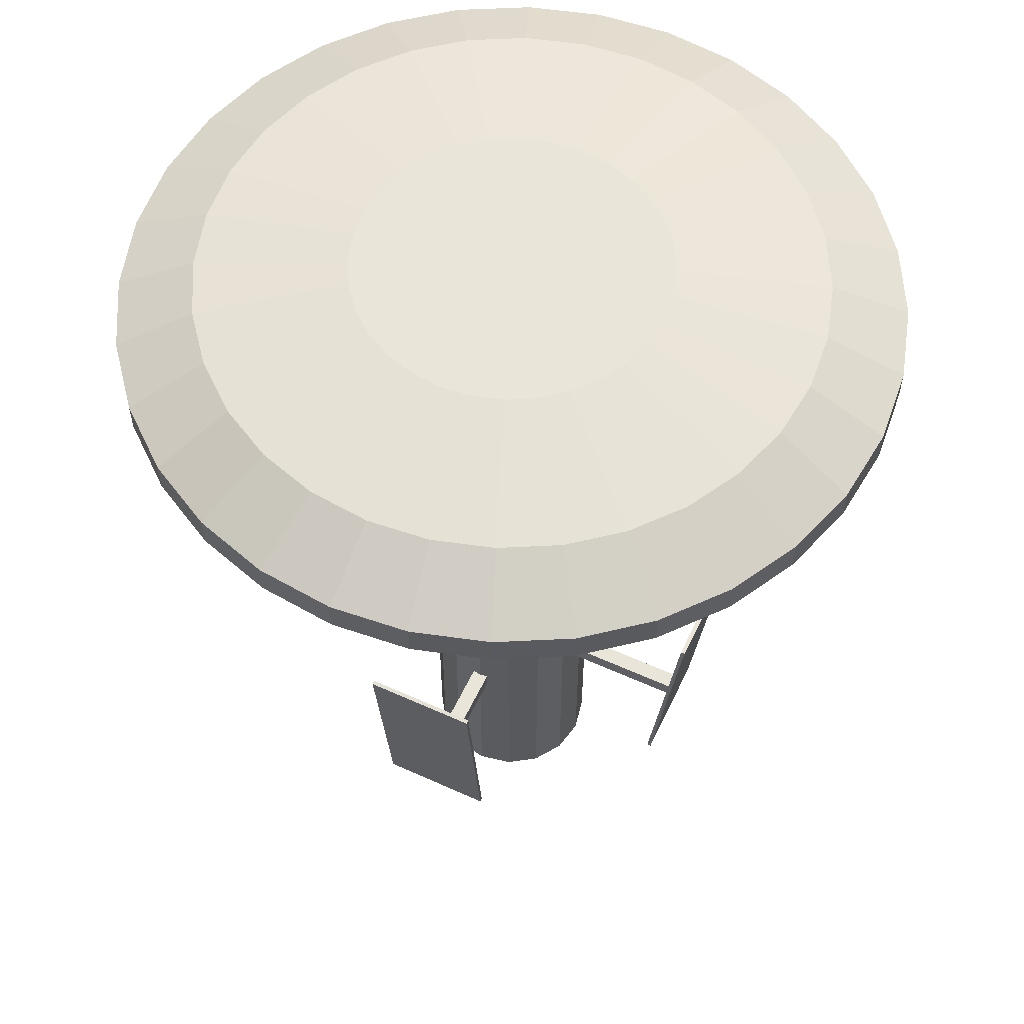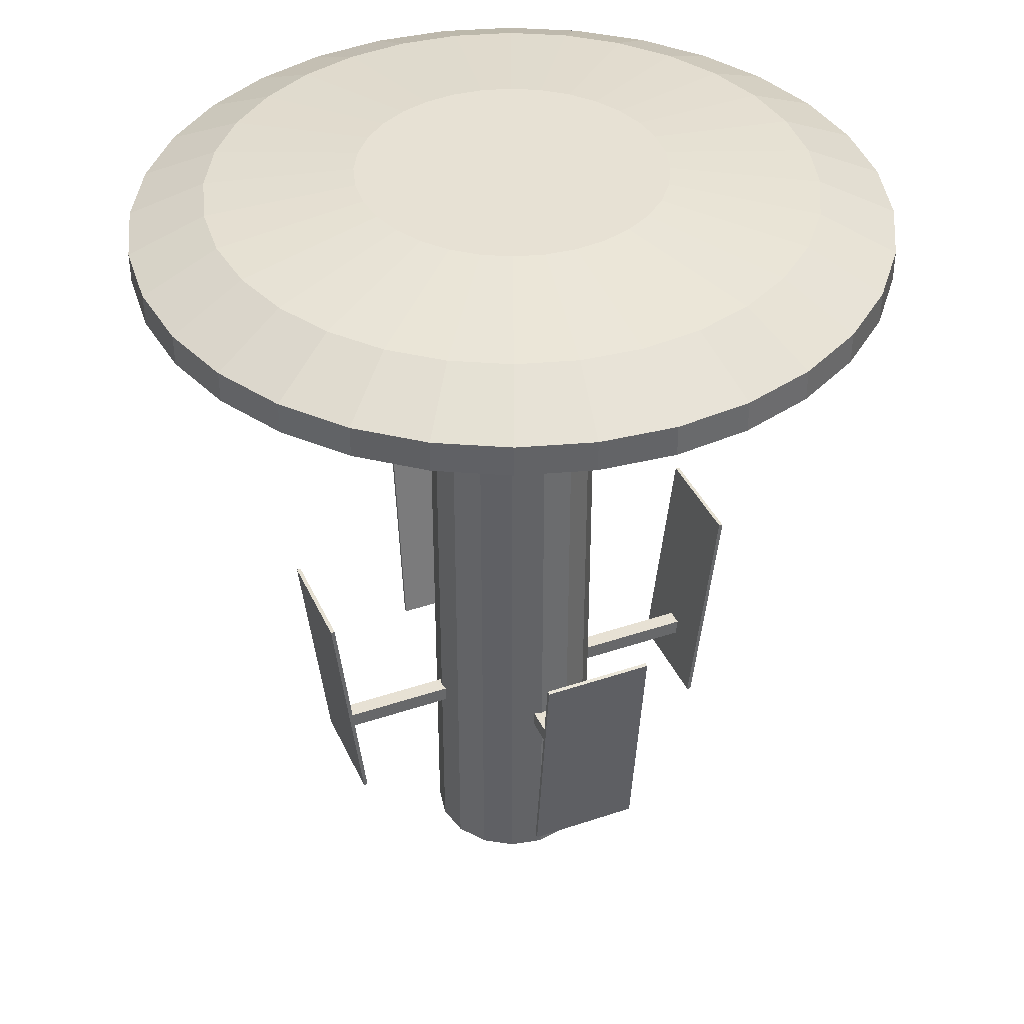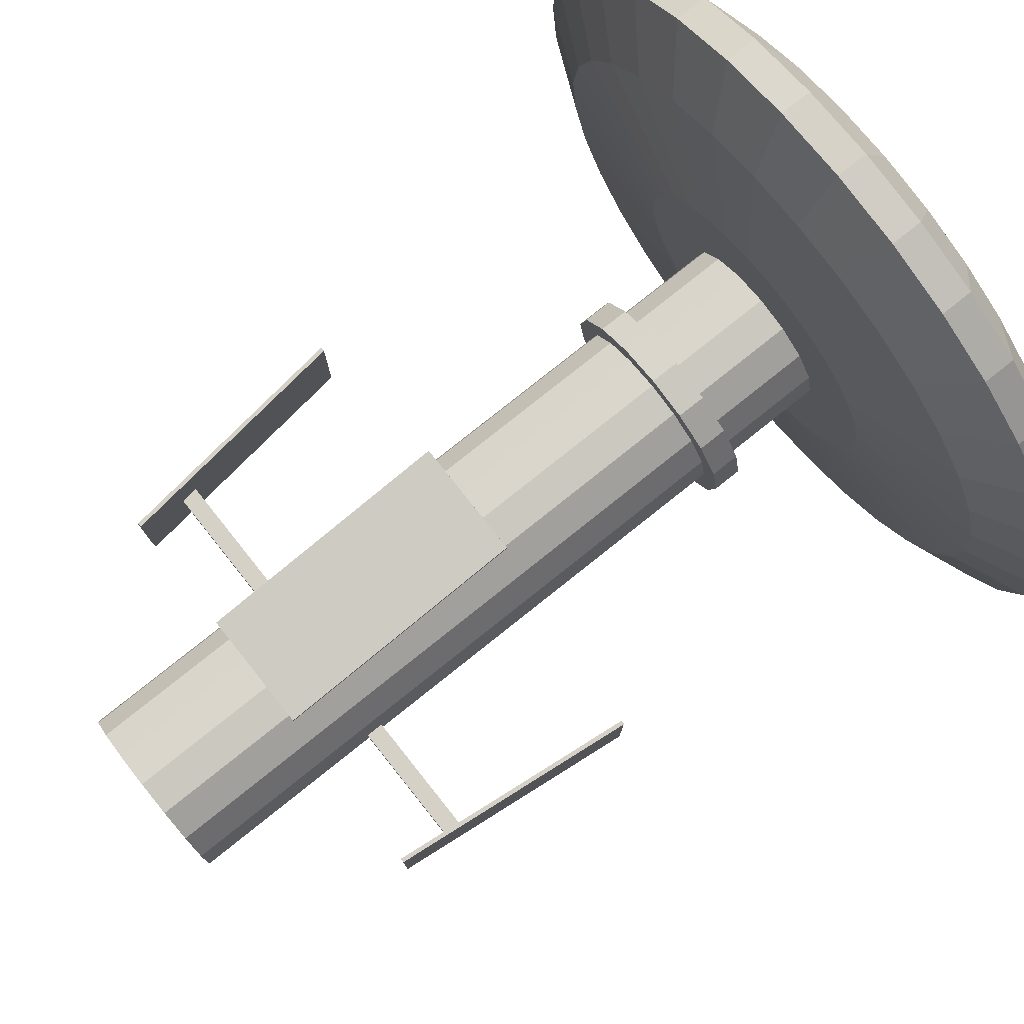
<metadata>
{"format":"obj","ext":"obj","renderer":"f3d","projection":"perspective","resolution":1024,"background":"white","views":[{"elev":57.7,"azim":-154.8,"up":"+Y"},{"elev":39.5,"azim":-112.8,"up":"+Y"},{"elev":79.5,"azim":51.5,"up":"+Z"}]}
</metadata>
<code>
o body
v -0.1542 1.647 -0.775
v 0 1.575 -0.6322
v -0.1233 1.575 -0.62
v 0 1.784 -0.6322
v 0.1542 1.712 -0.775
v 0 1.712 -0.7902
v 0.2419 1.784 -0.584
v 0.3024 1.712 -0.73
v 0.439 1.712 -0.657
v 0.447 1.784 -0.447
v 0.5588 1.712 -0.5588
v 0.657 1.712 -0.439
v 0.584 1.784 -0.2419
v 0.73 1.712 -0.3024
v 0.62 1.784 -0.1233
v 0.775 1.712 -0.1542
v 0.6322 1.784 0
v 0.7902 1.712 0
v 0.62 1.784 0.1233
v 0.775 1.712 0.1542
v 0.73 1.712 0.3024
v 0.584 1.784 0.2419
v 0.657 1.712 0.439
v 0.447 1.784 0.447
v 0.5588 1.712 0.5588
v 0.439 1.712 0.657
v 0.2419 1.784 0.584
v 0.3024 1.712 0.73
v 0.1233 1.784 0.62
v 0.1542 1.712 0.775
v 0 1.784 0.6322
v 0 1.712 0.7902
v -0.1542 1.712 0.775
v -0.2419 1.784 0.584
v -0.3024 1.712 0.73
v -0.3512 1.784 0.5256
v -0.439 1.712 0.657
v -0.5588 1.712 0.5588
v -0.447 1.784 0.447
v -0.657 1.712 0.439
v -0.5256 1.784 0.3512
v -0.73 1.712 0.3024
v -0.584 1.784 0.2419
v -0.775 1.712 0.1542
v -0.62 1.784 0.1233
v -0.7902 1.712 -1e-06
v -0.6322 1.784 -1e-06
v -0.775 1.712 -0.1542
v -0.62 1.784 -0.1233
v -0.73 1.712 -0.3024
v -0.584 1.784 -0.2419
v -0.657 1.712 -0.439
v -0.5256 1.784 -0.3512
v -0.5588 1.712 -0.5588
v -0.447 1.784 -0.447
v -0.439 1.712 -0.657
v -0.2989 1.818 -0.1238
v -0.1238 1.818 0.2989
v 0.2989 1.818 0.1238
v -0.3512 1.784 -0.5256
v -0.3024 1.712 -0.73
v -0.2419 1.784 -0.584
v -0.1542 1.712 -0.775
v 0.3173 1.541 -0.06312
v 0.06312 1.541 0.3173
v -0.3173 1.541 0.06312
v 0.1542 1.647 0.775
v 0 1.575 0.6322
v 0.1233 1.575 0.62
v -0.1542 1.647 0.775
v 0 1.647 0.7902
v -0.1233 1.575 0.62
v -0.3024 1.647 0.73
v -0.2419 1.575 0.584
v -0.439 1.647 0.657
v -0.3512 1.575 0.5256
v -0.5588 1.647 0.5588
v -0.447 1.575 0.447
v -0.657 1.647 0.439
v -0.5256 1.575 0.3512
v -0.73 1.647 0.3024
v -0.584 1.575 0.2419
v -0.775 1.647 0.1542
v -0.62 1.575 0.1233
v -0.7902 1.647 -1e-06
v -0.6322 1.575 -1e-06
v -0.775 1.647 -0.1542
v -0.62 1.575 -0.1233
v -0.73 1.647 -0.3024
v -0.584 1.575 -0.2419
v -0.657 1.647 -0.439
v -0.5256 1.575 -0.3512
v -0.5588 1.647 -0.5588
v -0.447 1.575 -0.447
v -0.439 1.647 -0.657
v -0.3512 1.575 -0.5256
v -0.3024 1.647 -0.73
v -0.2419 1.575 -0.584
v 0 1.647 -0.7902
v 0.2419 1.575 0.584
v 0.3024 1.647 0.73
v 0.439 1.647 0.657
v 0.3512 1.575 0.5256
v 0.447 1.575 0.447
v 0.5588 1.647 0.5588
v 0.657 1.647 0.439
v 0.5256 1.575 0.3512
v 0.584 1.575 0.2419
v 0.73 1.647 0.3024
v 0.775 1.647 0.1542
v 0.62 1.575 0.1233
v 0.7902 1.647 0
v 0.6322 1.575 0
v 0.775 1.647 -0.1542
v 0.62 1.575 -0.1233
v 0.73 1.647 -0.3024
v 0.584 1.575 -0.2419
v 0.657 1.647 -0.439
v 0.5256 1.575 -0.3512
v 0.5588 1.647 -0.5588
v 0.447 1.575 -0.447
v 0.439 1.647 -0.657
v 0.3512 1.575 -0.5256
v 0.3024 1.647 -0.73
v 0.2419 1.575 -0.584
v 0.1542 1.647 -0.775
v 0.1233 1.575 -0.62
v 0 1.541 -0.3236
v 0.06312 1.541 -0.3173
v 0 1.818 -0.3236
v 0.1233 1.784 -0.62
v 0.1238 1.541 -0.2989
v 0.1238 1.818 -0.2989
v 0.06312 1.818 -0.3173
v 0.1798 1.541 -0.269
v 0.1798 1.818 -0.269
v 0.2288 1.541 -0.2288
v 0.2288 1.818 -0.2288
v 0.3512 1.784 -0.5256
v 0.269 1.541 -0.1798
v 0.269 1.818 -0.1798
v 0.2989 1.541 -0.1238
v 0.5256 1.784 -0.3512
v 0.2989 1.818 -0.1238
v 0.3236 1.541 0
v 0.3236 1.818 0
v 0.3173 1.818 -0.06312
v 0.3173 1.541 0.06312
v 0.2989 1.541 0.1238
v 0.3173 1.818 0.06312
v 0.269 1.541 0.1798
v 0.5256 1.784 0.3512
v 0.2288 1.541 0.2288
v 0.2288 1.818 0.2288
v 0.269 1.818 0.1798
v 0.1798 1.541 0.269
v 0.3512 1.784 0.5256
v 0.1238 1.541 0.2989
v 0.1238 1.818 0.2989
v 0.1798 1.818 0.269
v 0 1.541 0.3236
v 0 1.818 0.3236
v 0.06312 1.818 0.3173
v -0.06312 1.541 0.3173
v -0.1233 1.784 0.62
v -0.1238 1.541 0.2989
v -0.06312 1.818 0.3173
v -0.1798 1.541 0.269
v -0.2288 1.541 0.2288
v -0.2288 1.818 0.2288
v -0.1798 1.818 0.269
v -0.269 1.541 0.1798
v -0.2989 1.541 0.1238
v -0.2989 1.818 0.1238
v -0.269 1.818 0.1798
v -0.3236 1.541 0
v -0.3236 1.818 0
v -0.3173 1.818 0.06312
v -0.3173 1.541 -0.06312
v -0.3173 1.818 -0.06312
v -0.2989 1.541 -0.1238
v -0.269 1.541 -0.1798
v -0.269 1.818 -0.1798
v -0.2288 1.541 -0.2288
v -0.1798 1.541 -0.269
v -0.2288 1.818 -0.2288
v -0.1238 1.541 -0.2989
v -0.1238 1.818 -0.2989
v -0.1798 1.818 -0.269
v -0.06312 1.541 -0.3173
v -0.1233 1.784 -0.62
v -0.06312 1.818 -0.3173
v 0 1.58 -0.1808
v 0.06919 1.321 -0.167
v 0 1.321 -0.1808
v 0.06919 1.58 -0.167
v 0.1278 1.321 -0.1278
v 0.1278 1.58 -0.1278
v 0.167 1.321 -0.06919
v 0.167 1.58 -0.06919
v 0.1808 1.321 0
v 0.1808 1.58 0
v 0.167 1.321 0.06919
v 0.167 1.58 0.06919
v 0.1278 1.321 0.1278
v 0.1278 1.58 0.1278
v 0.06919 1.321 0.167
v 0.06919 1.58 0.167
v 0 1.321 0.1808
v 0 1.58 0.1808
v -0.06919 1.321 0.167
v -0.06919 1.58 0.167
v -0.1278 1.321 0.1278
v -0.1278 1.58 0.1278
v -0.167 1.321 0.06919
v -0.167 1.58 0.06919
v -0.1808 1.321 0
v -0.1808 1.58 0
v -0.167 1.321 -0.06919
v -0.167 1.58 -0.06919
v -0.1278 1.321 -0.1278
v -0.1278 1.58 -0.1278
v -0.06919 1.321 -0.167
v -0.06919 1.58 -0.167
v 0.06919 -0 0.167
v -0.167 -0 0.06919
v -0.06919 -0 -0.167
v -0.06919 1.262 -0.167
v 0 -0 -0.1808
v -0.08402 1.321 -0.2028
v -0.1552 1.321 -0.1552
v -0.1278 1.262 -0.1278
v -0.1278 -0 -0.1278
v 0.06919 1.262 0.167
v 0 1.262 0.2195
v 0 1.262 0.1808
v -0.167 1.262 -0.06919
v -0.167 -0 -0.06919
v 0.08402 1.321 -0.2028
v -0.1808 1.262 0
v -0.1808 -0 -0
v -0.08402 1.262 -0.2028
v -0.167 1.262 0.06919
v 0 1.321 0.2195
v -0.1278 1.262 0.1278
v -0.1278 -0 0.1278
v 0.1278 1.262 -0.1278
v 0.08402 1.262 -0.2028
v 0.1552 1.262 -0.1552
v -0.06919 1.262 0.167
v -0.06919 -0 0.167
v 0 1.321 -0.2195
v 0 -0 0.1808
v -0.08402 1.262 0.2028
v 0.1552 1.321 -0.1552
v 0.1278 1.262 0.1278
v 0.1278 -0 0.1278
v 0 1.262 -0.2195
v 0 1.262 -0.1808
v 0.167 1.262 0.06919
v 0.167 -0 0.06919
v -0.08402 1.321 0.2028
v 0.1808 1.262 0
v 0.1808 -0 -0
v 0.167 1.262 -0.06919
v 0.2028 1.262 -0.08402
v 0.167 -0 -0.06919
v -0.1552 1.262 0.1552
v 0.1278 -0 -0.1278
v 0.2028 1.321 -0.08402
v 0.06919 1.262 -0.167
v 0.06919 -0 -0.167
v -0.2028 1.321 0.08402
v -0.1552 1.321 0.1552
v 0.2195 1.262 0
v -0.1552 1.262 -0.1552
v -0.2028 1.321 -0.08402
v -0.2028 1.262 -0.08402
v -0.2195 1.321 0
v -0.2195 1.262 0
v -0.2028 1.262 0.08402
v 0.08402 1.321 0.2028
v 0.08402 1.262 0.2028
v 0.1552 1.321 0.1552
v 0.1552 1.262 0.1552
v 0.2028 1.321 0.08402
v 0.2028 1.262 0.08402
v 0.2195 1.321 0
v -0.4829 0.8042 0.1164
v -0.4256 0.3012 -0.1164
v -0.4256 0.3012 0.1164
v -0.4746 0.8051 -0.1164
v -0.4173 0.3021 -0.1164
v -0.4173 0.3021 0.1164
v -0.4829 0.8042 -0.1164
v -0.4746 0.8051 0.1164
v -0.4342 0.4362 0.01738
v -0.4342 0.4014 -0.01738
v -0.4342 0.4014 0.01738
v -0.4342 0.4362 -0.01738
v 0.03994 0.4014 -0.01738
v 0.03994 0.4362 -0.01738
v 0.03994 0.4014 0.01738
v 0.03994 0.4362 0.01738
v 0.1164 0.8042 0.4829
v -0.1164 0.3012 0.4256
v 0.1164 0.3012 0.4256
v -0.1164 0.8051 0.4746
v -0.1164 0.3021 0.4173
v 0.1164 0.3021 0.4173
v -0.1164 0.8042 0.4829
v 0.1164 0.8051 0.4746
v 0.01738 0.4362 0.4342
v -0.01738 0.4014 0.4342
v 0.01738 0.4014 0.4342
v -0.01738 0.4362 0.4342
v -0.01738 0.4014 -0.03994
v -0.01738 0.4362 -0.03994
v 0.01738 0.4014 -0.03994
v 0.01738 0.4362 -0.03994
v 0.4829 0.8042 -0.1164
v 0.4256 0.3012 0.1164
v 0.4256 0.3012 -0.1164
v 0.4746 0.8051 0.1164
v 0.4173 0.3021 0.1164
v 0.4173 0.3021 -0.1164
v 0.4746 0.8051 -0.1164
v 0.4829 0.8042 0.1164
v 0.4342 0.4362 -0.01738
v 0.4342 0.4014 0.01738
v 0.4342 0.4014 -0.01738
v 0.4342 0.4362 0.01738
v -0.03994 0.4014 0.01738
v -0.03994 0.4362 0.01738
v -0.03994 0.4014 -0.01738
v -0.03994 0.4362 -0.01738
v -0.1164 0.8042 -0.4829
v 0.1164 0.3012 -0.4256
v -0.1164 0.3012 -0.4256
v 0.1164 0.8051 -0.4746
v 0.1164 0.3021 -0.4173
v -0.1164 0.3021 -0.4173
v 0.1164 0.8042 -0.4829
v -0.1164 0.8051 -0.4746
v -0.01738 0.4362 -0.4342
v 0.01738 0.4014 -0.4342
v -0.01738 0.4014 -0.4342
v 0.01738 0.4362 -0.4342
v 0.01738 0.4014 0.03994
v 0.01738 0.4362 0.03994
v -0.01738 0.4014 0.03994
v -0.01738 0.4362 0.03994
f 1 2 3
f 4 5 6
f 5 7 8
f 7 9 8
f 9 10 11
f 10 12 11
f 12 13 14
f 14 15 16
f 16 17 18
f 18 19 20
f 19 21 20
f 22 23 21
f 23 24 25
f 24 26 25
f 26 27 28
f 28 29 30
f 30 31 32
f 31 33 32
f 33 34 35
f 35 36 37
f 36 38 37
f 39 40 38
f 41 42 40
f 43 44 42
f 45 46 44
f 47 48 46
f 49 50 48
f 51 52 50
f 53 54 52
f 55 56 54
f 57 58 59
f 60 61 56
f 62 63 61
f 64 65 66
f 67 68 69
f 32 70 71
f 68 70 72
f 33 73 70
f 70 74 72
f 35 75 73
f 73 76 74
f 37 77 75
f 75 78 76
f 38 79 77
f 78 79 80
f 40 81 79
f 79 82 80
f 42 83 81
f 82 83 84
f 44 85 83
f 83 86 84
f 46 87 85
f 85 88 86
f 48 89 87
f 88 89 90
f 50 91 89
f 90 91 92
f 52 93 91
f 92 93 94
f 54 95 93
f 94 95 96
f 56 97 95
f 96 97 98
f 61 1 97
f 98 1 3
f 63 99 1
f 63 4 6
f 30 71 67
f 100 67 69
f 28 67 101
f 102 100 103
f 26 101 102
f 104 102 103
f 25 102 105
f 106 104 107
f 23 105 106
f 108 106 107
f 21 106 109
f 110 108 111
f 20 109 110
f 112 111 113
f 18 110 112
f 114 113 115
f 16 112 114
f 116 115 117
f 14 114 116
f 118 117 119
f 12 116 118
f 120 119 121
f 11 118 120
f 122 121 123
f 9 120 122
f 124 123 125
f 8 122 124
f 126 125 127
f 5 124 126
f 99 127 2
f 6 126 99
f 128 127 129
f 130 131 4
f 129 125 132
f 133 131 134
f 132 123 135
f 136 7 133
f 135 121 137
f 138 139 136
f 140 121 119
f 141 10 138
f 140 117 142
f 141 13 143
f 142 115 64
f 144 15 13
f 145 115 113
f 146 15 147
f 145 111 148
f 146 19 17
f 148 108 149
f 59 19 150
f 149 107 151
f 59 152 22
f 151 104 153
f 154 152 155
f 153 103 156
f 154 157 24
f 158 103 100
f 159 157 160
f 65 100 69
f 159 29 27
f 65 68 161
f 162 29 163
f 161 72 164
f 162 165 31
f 164 74 166
f 58 165 167
f 166 76 168
f 58 36 34
f 169 76 78
f 170 36 171
f 169 80 172
f 170 41 39
f 172 82 173
f 174 41 175
f 173 84 66
f 174 45 43
f 66 86 176
f 177 45 178
f 176 88 179
f 180 47 177
f 179 90 181
f 57 49 180
f 182 90 92
f 183 51 57
f 182 94 184
f 183 55 53
f 184 96 185
f 186 60 55
f 187 96 98
f 188 60 189
f 187 3 190
f 188 191 62
f 128 3 2
f 130 191 192
f 193 194 195
f 196 197 194
f 198 199 197
f 200 201 199
f 202 203 201
f 204 205 203
f 206 207 205
f 208 209 207
f 210 211 209
f 212 213 211
f 214 215 213
f 216 217 215
f 218 219 217
f 220 221 219
f 214 206 198
f 222 223 221
f 224 195 223
f 225 226 227
f 228 229 227
f 221 230 231
f 232 227 233
f 234 235 236
f 237 233 238
f 197 239 194
f 240 238 241
f 232 242 228
f 243 241 226
f 211 244 209
f 245 226 246
f 247 248 249
f 250 246 251
f 223 252 230
f 236 251 253
f 250 235 254
f 234 253 225
f 199 255 197
f 256 225 257
f 228 258 259
f 260 257 261
f 213 262 211
f 263 261 264
f 265 249 266
f 265 264 267
f 245 254 268
f 247 267 269
f 201 270 199
f 271 269 272
f 213 273 274
f 259 272 229
f 263 266 275
f 230 258 242
f 231 242 276
f 277 276 278
f 279 278 280
f 273 280 281
f 274 281 268
f 262 268 254
f 244 254 235
f 282 235 283
f 284 283 285
f 286 285 287
f 288 287 275
f 270 275 266
f 255 266 249
f 239 249 248
f 252 248 258
f 271 258 248
f 209 282 207
f 232 278 276
f 194 252 195
f 256 283 234
f 221 277 219
f 207 284 205
f 240 278 237
f 260 285 256
f 217 277 279
f 205 286 203
f 243 280 240
f 263 287 260
f 215 279 273
f 201 286 288
f 245 281 243
f 1 99 2
f 4 131 5
f 5 131 7
f 7 139 9
f 9 139 10
f 10 143 12
f 12 143 13
f 14 13 15
f 16 15 17
f 18 17 19
f 19 22 21
f 22 152 23
f 23 152 24
f 24 157 26
f 26 157 27
f 28 27 29
f 30 29 31
f 31 165 33
f 33 165 34
f 35 34 36
f 36 39 38
f 39 41 40
f 41 43 42
f 43 45 44
f 45 47 46
f 47 49 48
f 49 51 50
f 51 53 52
f 53 55 54
f 55 60 56
f 133 134 130
f 130 192 133
f 192 188 133
f 188 189 186
f 186 183 57
f 57 180 174
f 180 177 174
f 177 178 174
f 174 175 58
f 175 170 58
f 170 171 58
f 58 167 159
f 167 162 159
f 162 163 159
f 159 160 154
f 154 155 59
f 59 150 146
f 146 147 59
f 147 144 59
f 144 141 138
f 138 136 144
f 136 133 144
f 188 186 57
f 159 154 58
f 154 59 58
f 133 188 57
f 57 174 58
f 59 144 133
f 133 57 59
f 60 62 61
f 62 191 63
f 190 128 129
f 129 132 135
f 135 137 140
f 140 142 135
f 142 64 135
f 64 145 148
f 148 149 64
f 149 151 64
f 151 153 156
f 156 158 65
f 65 161 164
f 164 166 168
f 168 169 172
f 172 173 66
f 66 176 179
f 179 181 182
f 182 184 190
f 184 185 190
f 185 187 190
f 190 129 64
f 129 135 64
f 151 156 64
f 156 65 64
f 65 164 66
f 164 168 66
f 168 172 66
f 66 179 190
f 179 182 190
f 190 64 66
f 67 71 68
f 32 33 70
f 68 71 70
f 33 35 73
f 70 73 74
f 35 37 75
f 73 75 76
f 37 38 77
f 75 77 78
f 38 40 79
f 78 77 79
f 40 42 81
f 79 81 82
f 42 44 83
f 82 81 83
f 44 46 85
f 83 85 86
f 46 48 87
f 85 87 88
f 48 50 89
f 88 87 89
f 50 52 91
f 90 89 91
f 52 54 93
f 92 91 93
f 54 56 95
f 94 93 95
f 56 61 97
f 96 95 97
f 61 63 1
f 98 97 1
f 63 6 99
f 63 191 4
f 30 32 71
f 100 101 67
f 28 30 67
f 102 101 100
f 26 28 101
f 104 105 102
f 25 26 102
f 106 105 104
f 23 25 105
f 108 109 106
f 21 23 106
f 110 109 108
f 20 21 109
f 112 110 111
f 18 20 110
f 114 112 113
f 16 18 112
f 116 114 115
f 14 16 114
f 118 116 117
f 12 14 116
f 120 118 119
f 11 12 118
f 122 120 121
f 9 11 120
f 124 122 123
f 8 9 122
f 126 124 125
f 5 8 124
f 99 126 127
f 6 5 126
f 128 2 127
f 130 134 131
f 129 127 125
f 133 7 131
f 132 125 123
f 136 139 7
f 135 123 121
f 138 10 139
f 140 137 121
f 141 143 10
f 140 119 117
f 141 144 13
f 142 117 115
f 144 147 15
f 145 64 115
f 146 17 15
f 145 113 111
f 146 150 19
f 148 111 108
f 59 22 19
f 149 108 107
f 59 155 152
f 151 107 104
f 154 24 152
f 153 104 103
f 154 160 157
f 158 156 103
f 159 27 157
f 65 158 100
f 159 163 29
f 65 69 68
f 162 31 29
f 161 68 72
f 162 167 165
f 164 72 74
f 58 34 165
f 166 74 76
f 58 171 36
f 169 168 76
f 170 39 36
f 169 78 80
f 170 175 41
f 172 80 82
f 174 43 41
f 173 82 84
f 174 178 45
f 66 84 86
f 177 47 45
f 176 86 88
f 180 49 47
f 179 88 90
f 57 51 49
f 182 181 90
f 183 53 51
f 182 92 94
f 183 186 55
f 184 94 96
f 186 189 60
f 187 185 96
f 188 62 60
f 187 98 3
f 188 192 191
f 128 190 3
f 130 4 191
f 193 196 194
f 196 198 197
f 198 200 199
f 200 202 201
f 202 204 203
f 204 206 205
f 206 208 207
f 208 210 209
f 210 212 211
f 212 214 213
f 214 216 215
f 216 218 217
f 218 220 219
f 220 222 221
f 198 196 193
f 193 224 198
f 224 222 198
f 222 220 218
f 218 216 214
f 214 212 210
f 210 208 214
f 208 206 214
f 206 204 202
f 202 200 206
f 200 198 206
f 222 218 198
f 218 214 198
f 222 224 223
f 224 193 195
f 227 229 272
f 272 269 227
f 269 267 227
f 267 264 261
f 261 257 267
f 257 225 267
f 225 253 251
f 251 246 226
f 226 241 238
f 238 233 227
f 225 251 226
f 226 238 227
f 227 267 225
f 228 259 229
f 221 223 230
f 232 228 227
f 234 283 235
f 237 232 233
f 197 255 239
f 240 237 238
f 232 276 242
f 243 240 241
f 211 262 244
f 245 243 226
f 247 271 248
f 250 245 246
f 223 195 252
f 236 250 251
f 250 236 235
f 234 236 253
f 199 270 255
f 256 234 225
f 228 242 258
f 260 256 257
f 213 274 262
f 263 260 261
f 265 247 249
f 265 263 264
f 245 250 254
f 247 265 267
f 201 288 270
f 271 247 269
f 213 215 273
f 259 271 272
f 263 265 266
f 230 252 258
f 231 230 242
f 277 231 276
f 279 277 278
f 273 279 280
f 274 273 281
f 262 274 268
f 244 262 254
f 282 244 235
f 284 282 283
f 286 284 285
f 288 286 287
f 270 288 275
f 255 270 266
f 239 255 249
f 252 239 248
f 271 259 258
f 209 244 282
f 232 237 278
f 194 239 252
f 256 285 283
f 221 231 277
f 207 282 284
f 240 280 278
f 260 287 285
f 217 219 277
f 205 284 286
f 243 281 280
f 263 275 287
f 215 217 279
f 201 203 286
f 245 268 281
f 289 290 291
f 290 292 293
f 292 294 293
f 294 289 291
f 293 291 290
f 295 296 292
f 297 298 299
f 300 301 298
f 302 303 301
f 304 299 303
f 301 299 298
f 300 304 302
f 305 306 307
f 306 308 309
f 308 310 309
f 310 305 307
f 309 307 306
f 311 312 308
f 313 314 315
f 316 317 314
f 318 319 317
f 320 315 319
f 317 315 314
f 316 320 318
f 321 322 323
f 322 324 325
f 324 326 325
f 327 323 326
f 325 323 322
f 328 327 324
f 329 330 331
f 332 333 330
f 334 335 333
f 336 331 335
f 333 331 330
f 332 336 334
f 337 338 339
f 338 340 341
f 340 342 341
f 342 337 339
f 341 339 338
f 343 344 340
f 345 346 347
f 348 349 346
f 350 351 349
f 352 347 351
f 349 347 346
f 348 352 350
f 289 295 290
f 290 295 292
f 292 296 294
f 294 296 289
f 293 294 291
f 295 289 296
f 297 300 298
f 300 302 301
f 302 304 303
f 304 297 299
f 301 303 299
f 300 297 304
f 305 311 306
f 306 311 308
f 308 312 310
f 310 312 305
f 309 310 307
f 311 305 312
f 313 316 314
f 316 318 317
f 318 320 319
f 320 313 315
f 317 319 315
f 316 313 320
f 321 328 322
f 322 328 324
f 324 327 326
f 327 321 323
f 325 326 323
f 328 321 327
f 329 332 330
f 332 334 333
f 334 336 335
f 336 329 331
f 333 335 331
f 332 329 336
f 337 343 338
f 338 343 340
f 340 344 342
f 342 344 337
f 341 342 339
f 343 337 344
f 345 348 346
f 348 350 349
f 350 352 351
f 352 345 347
f 349 351 347
f 348 345 352

</code>
